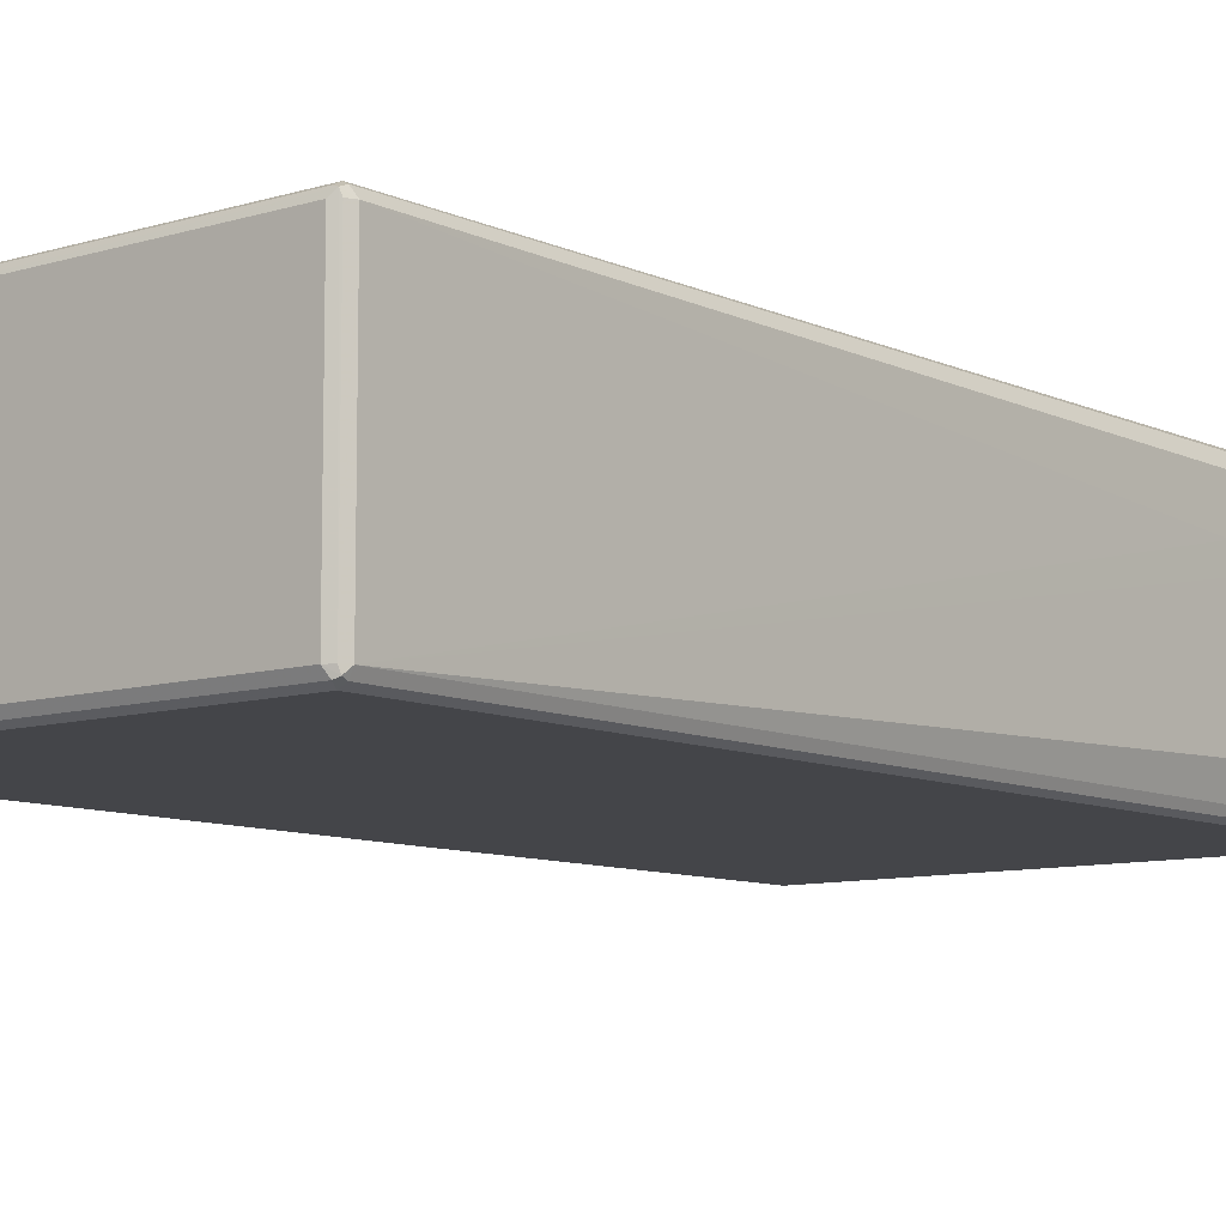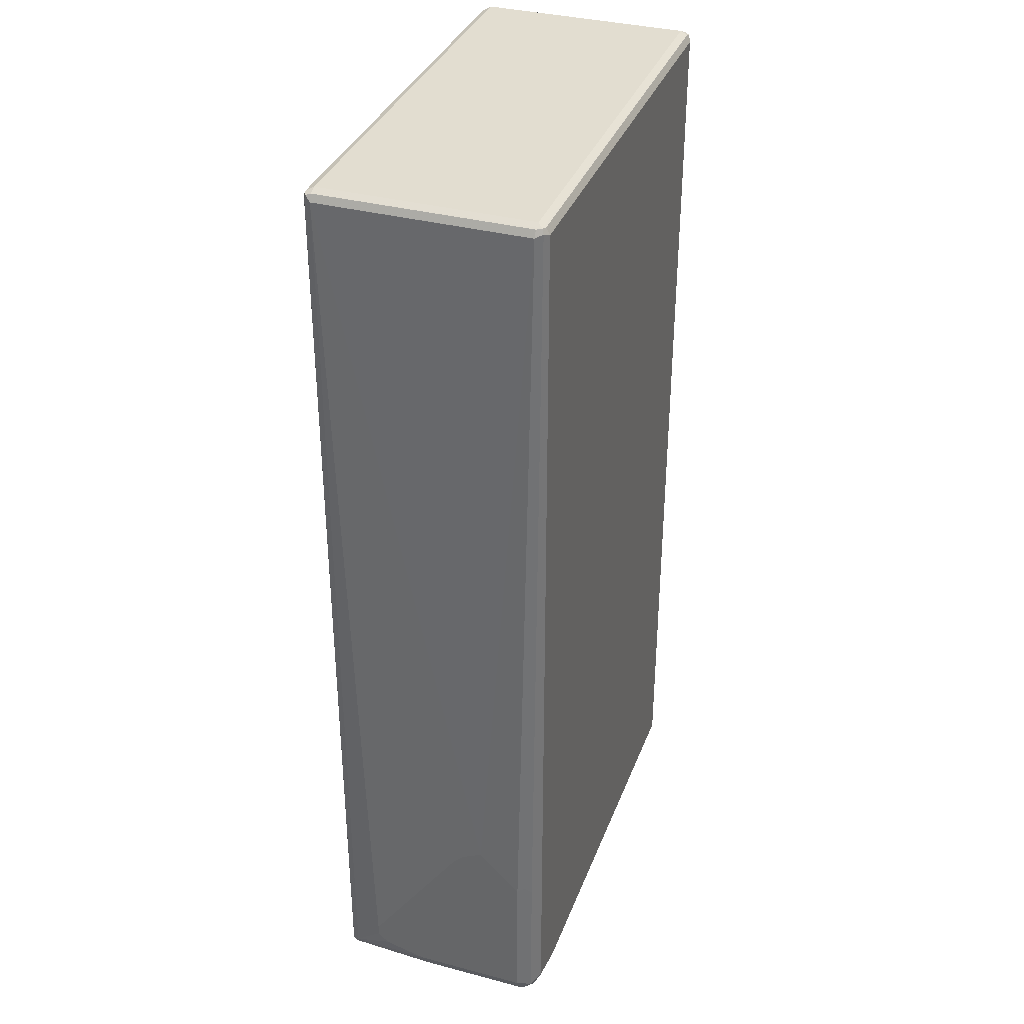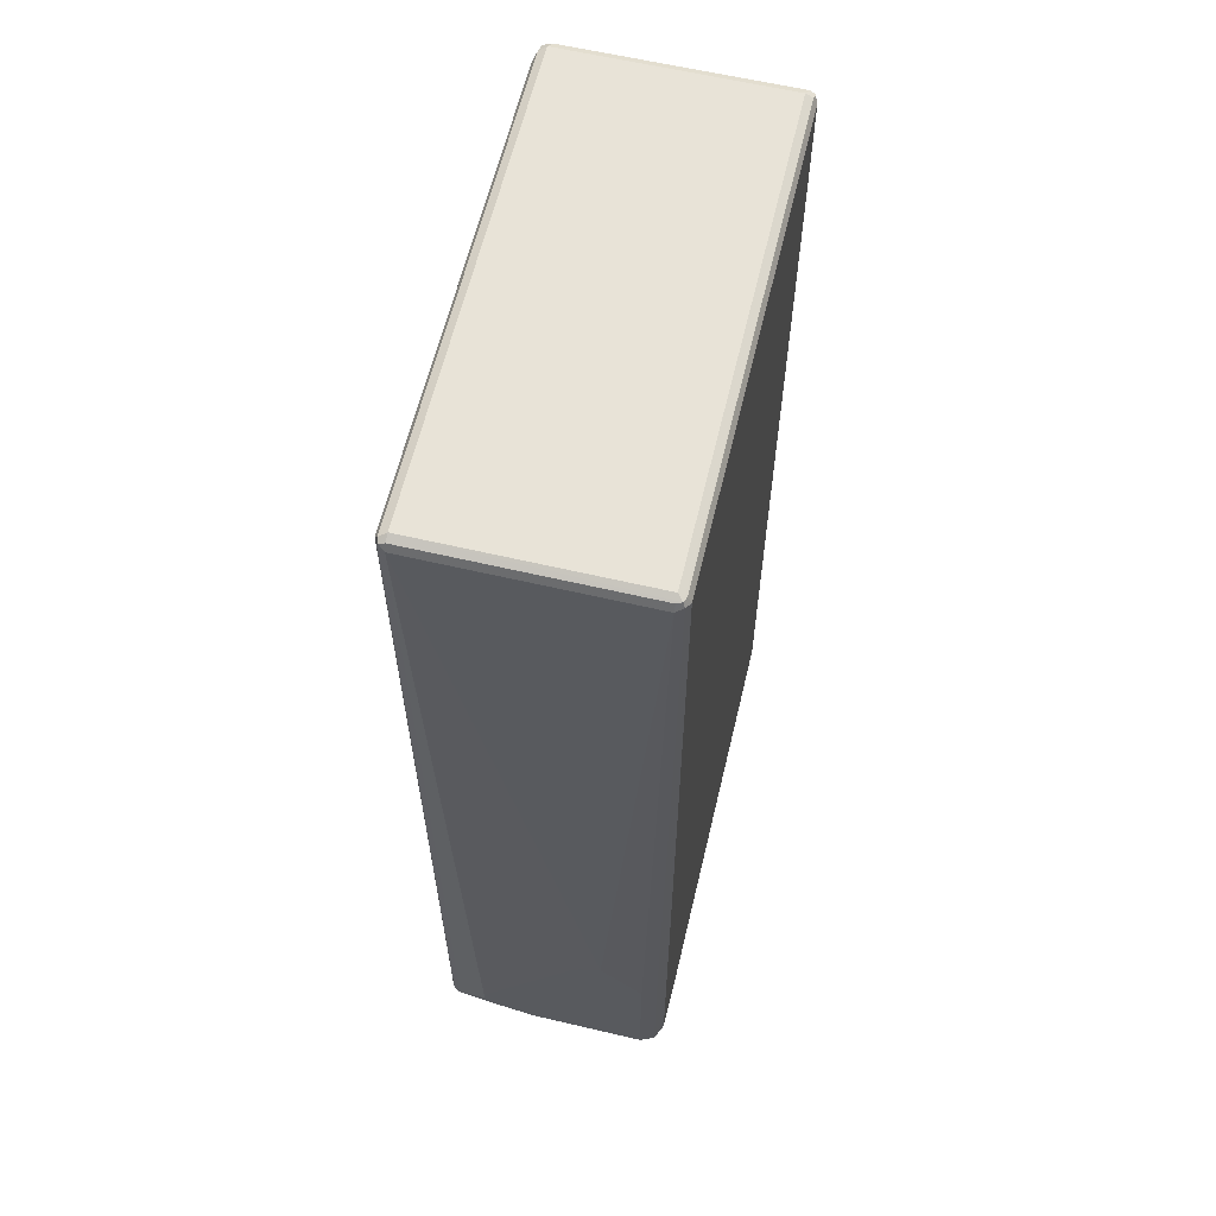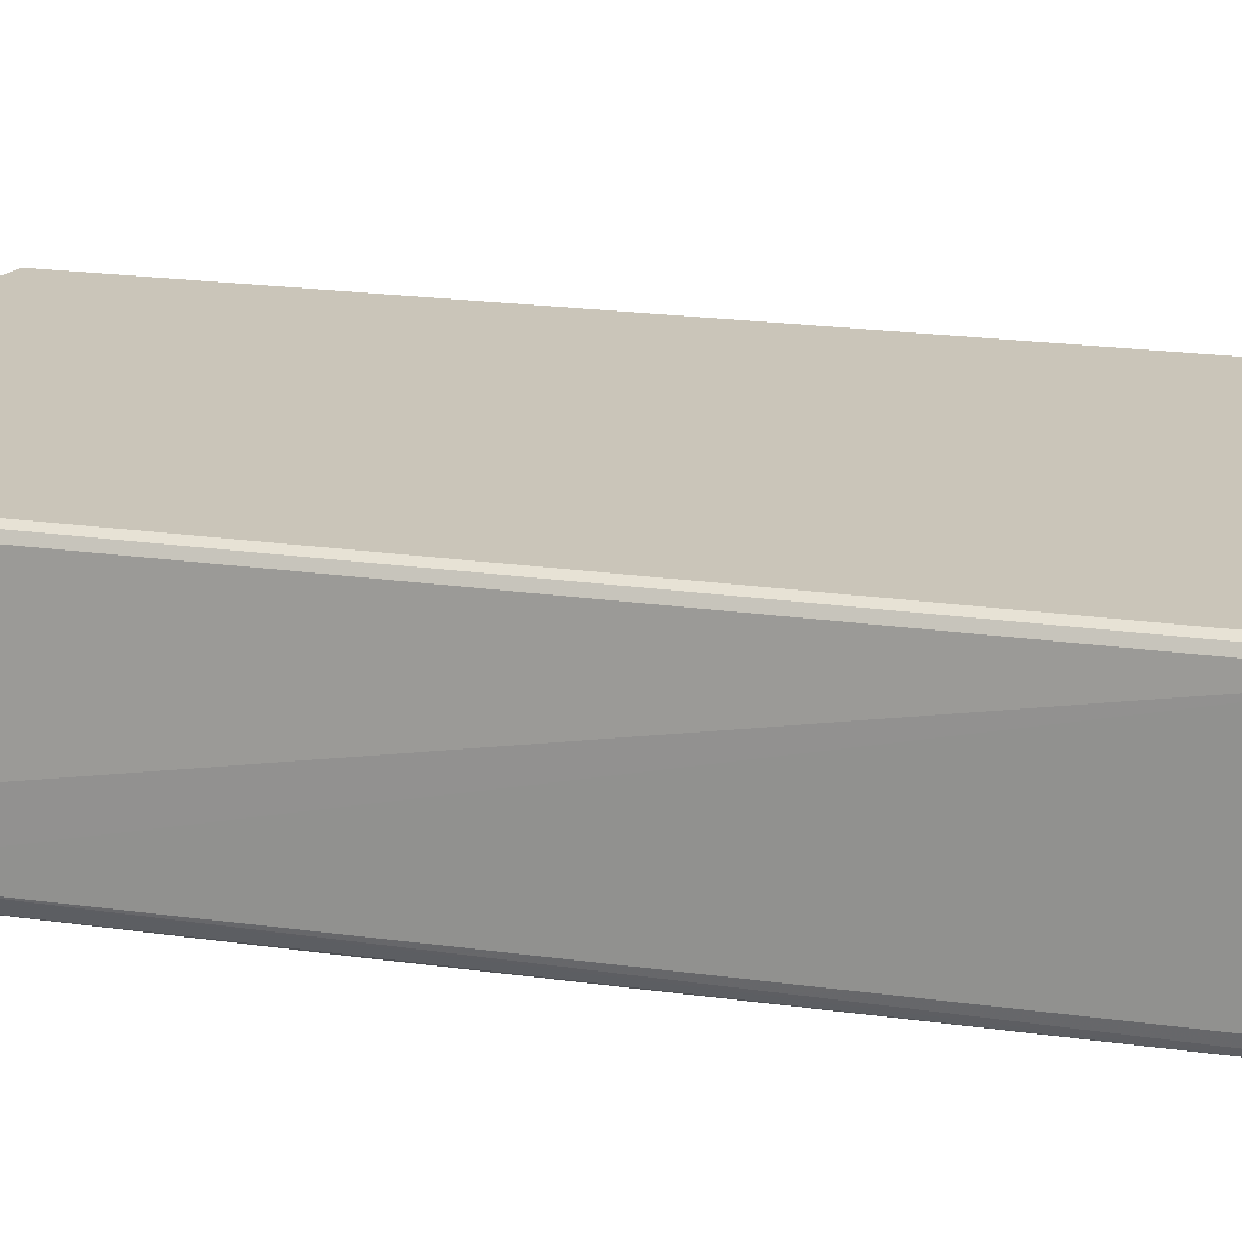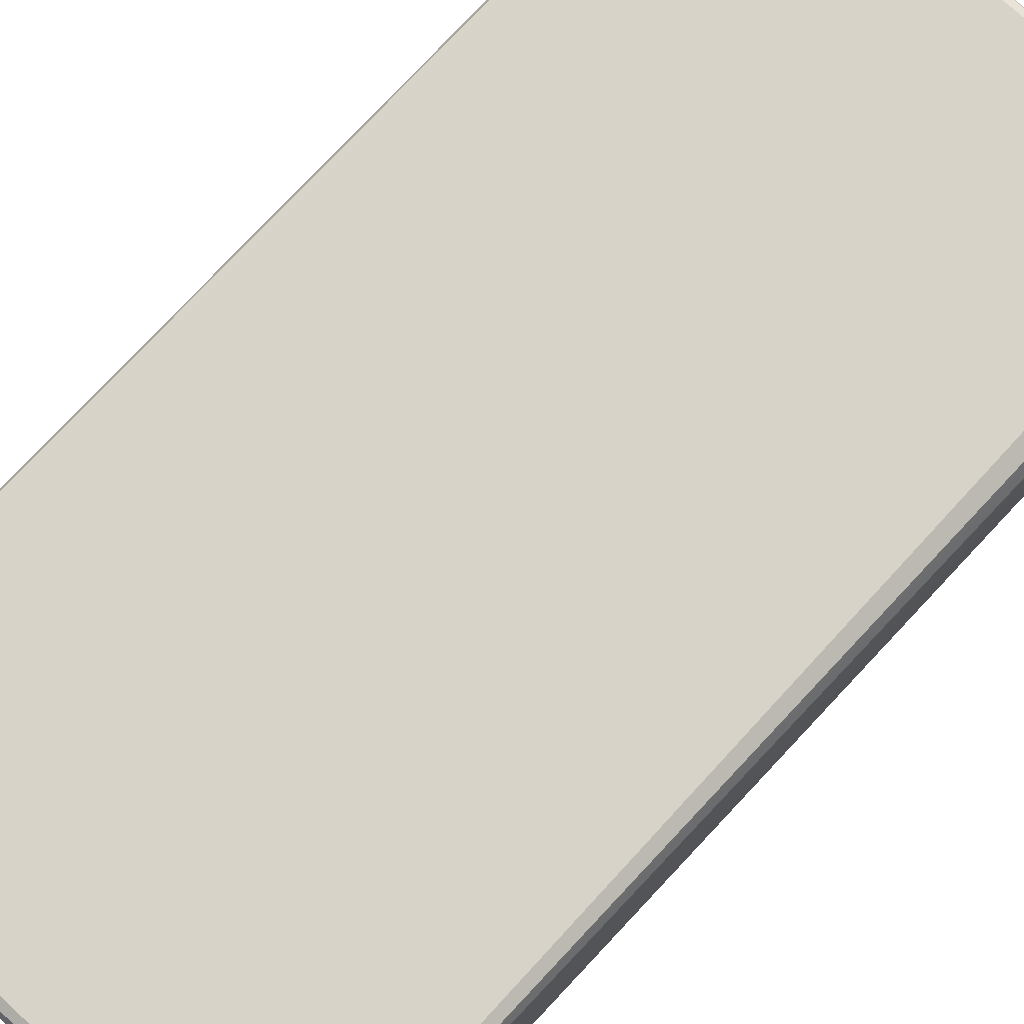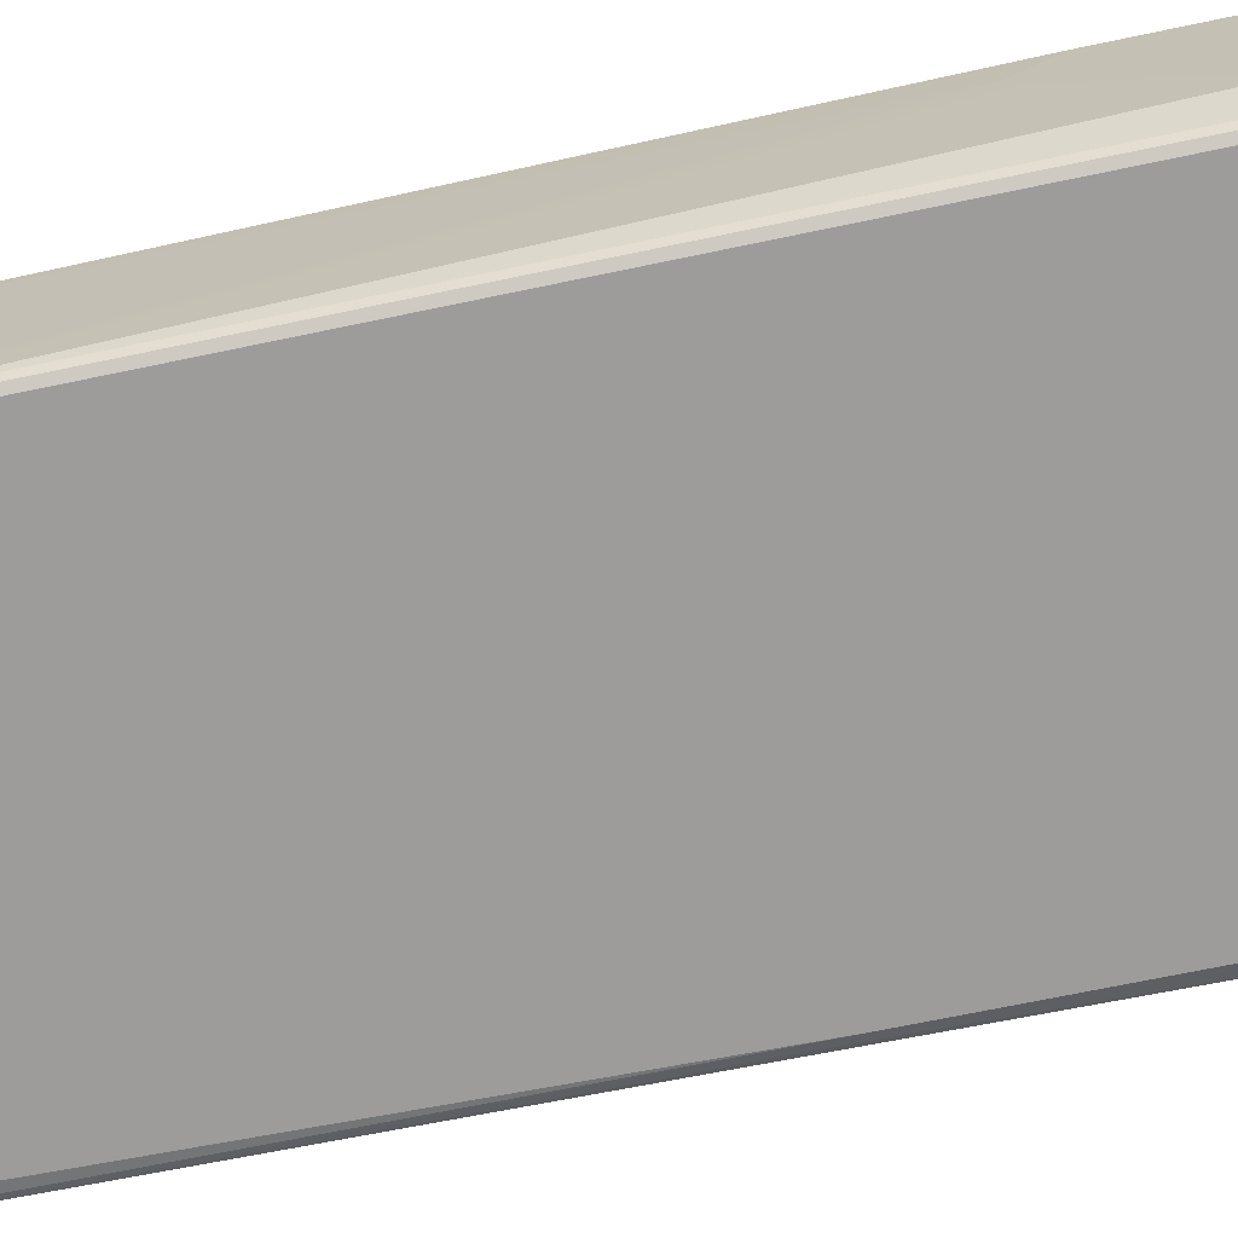
<metadata>
{"format":"obj","ext":"obj","renderer":"f3d","projection":"perspective","resolution":1024,"background":"white","views":[{"elev":-9.0,"azim":39.4,"up":"+Y"},{"elev":35.3,"azim":109.3,"up":"+Z"},{"elev":61.6,"azim":103.4,"up":"+Z"},{"elev":20.7,"azim":-75.2,"up":"+Y"},{"elev":75.8,"azim":42.7,"up":"+Y"},{"elev":-70.1,"azim":101.8,"up":"+Y"}]}
</metadata>
<code>
v -0.4517 -0.1694 -0.7338
v -0.4517 -0.09406 -0.7526
v -0.4517 -0.1694 -0.8279
v -0.4391 -0.1944 -0.7087
v -0.4234 -0.1976 0.8562
v -0.428 -0.1882 0.8445
v -0.4328 -0.1694 0.8467
v -0.4328 0.1882 0.8467
v -0.4517 -0.09406 -0.7714
v -0.4517 -0.1317 -0.8279
v -0.4391 -0.1694 -0.853
v -0.4422 -0.1788 -0.8421
v -0.4454 -0.1819 -0.8341
v -0.4391 -0.1944 -0.8216
v -0.4265 -0.2007 -0.1756
v -0.414 -0.2023 0.8445
v -0.3952 -0.207 0.8467
v -0.4077 -0.2007 0.8592
v -0.414 -0.1882 0.8657
v -0.4265 -0.1819 0.8592
v -0.414 -0.207 -0.1693
v -0.4265 0.1944 0.8592
v -0.4265 0.2007 0.8467
v -0.4328 0.1882 -0.8467
v -0.4469 -0.1223 -0.8374
v -0.4391 -0.1317 -0.853
v -0.414 -0.1882 -0.8657
v -0.4234 -0.1976 -0.8609
v -0.4375 -0.1882 -0.8445
v -0.4265 -0.2007 -0.853
v 0.414 -0.207 0.8467
v 0.4203 -0.2007 0.8592
v -0.414 0.1882 0.8657
v 0.414 -0.1882 0.8657
v -0.414 -0.207 -0.8467
v -0.4234 0.2023 0.8562
v -0.414 0.207 0.8467
v -0.4265 0.2007 -0.8467
v -0.428 0.1976 -0.8562
v -0.4265 0.1882 -0.8592
v -0.414 0.1882 -0.8657
v 0.414 -0.1882 -0.8657
v 0.414 -0.2007 -0.8592
v -0.414 -0.2007 -0.8592
v 0.4265 -0.2007 0.8467
v 0.414 -0.207 -0.8467
v 0.428 -0.1976 0.8562
v 0.414 0.1882 0.8657
v 0.4234 0.1976 0.8609
v -0.414 0.2007 0.8592
v 0.4265 -0.1882 0.8592
v 0.4234 -0.2023 -0.8562
v 0.414 0.2007 0.8592
v 0.414 0.207 0.8467
v -0.414 0.207 -0.8467
v -0.4203 0.2007 -0.8592
v 0.3387 0.1882 -0.8657
v 0.4391 -0.03133 -0.853
v 0.4265 -0.1944 -0.8592
v 0.414 0.1694 -0.8657
v 0.4328 -0.1882 0.8467
v 0.4265 -0.2007 -0.8467
v 0.4265 0.1882 0.8592
v 0.4328 0.1882 0.8467
v 0.4265 0.2007 0.853
v 0.414 0.207 -0.8279
v 0.3387 0.207 -0.8467
v 0.3325 0.2007 -0.8592
v 0.4203 0.1944 -0.853
v 0.4454 -0.04389 -0.8404
v 0.4391 0.1756 -0.853
v 0.4328 -0.1882 -0.8467
v 0.4517 -0.1317 -0.7714
v 0.4517 0.03761 -0.5269
v 0.4517 0.05645 -0.5081
v 0.4517 0.09406 -0.4893
v 0.4517 0.1129 -0.5081
v 0.4517 0.1694 -0.5645
v 0.4454 0.1819 -0.5582
v 0.4391 0.1944 -0.5708
v 0.4391 0.1944 -0.8341
v 0.4517 -0.03761 -0.8279
v 0.4517 0.1694 -0.8279
v 0.4517 -0.1129 -0.8091
v 0.4517 -0.1317 -0.7903
f 1 2 9
f 1 9 10
f 1 10 3
f 1 3 14
f 1 14 4
f 1 4 5
f 1 5 6
f 1 6 7
f 1 7 8
f 1 8 2
f 2 8 24
f 2 24 9
f 3 10 26
f 3 26 11
f 3 11 12
f 3 12 13
f 3 13 14
f 4 14 30
f 4 30 35
f 4 35 21
f 4 21 15
f 4 15 5
f 5 16 17
f 5 17 18
f 5 18 19
f 5 19 20
f 5 20 7
f 5 7 6
f 5 15 21
f 5 21 16
f 7 20 22
f 7 22 8
f 8 22 23
f 8 23 38
f 8 38 24
f 9 24 10
f 10 24 39
f 10 39 25
f 10 25 26
f 11 26 41
f 11 41 27
f 11 27 28
f 11 28 29
f 11 29 12
f 12 29 13
f 13 29 30
f 13 30 14
f 16 21 17
f 17 31 32
f 17 32 18
f 17 21 35
f 17 35 46
f 17 46 31
f 18 32 34
f 18 34 19
f 19 33 22
f 19 22 20
f 19 34 48
f 19 48 33
f 22 36 23
f 22 33 36
f 23 36 37
f 23 37 55
f 23 55 38
f 24 38 39
f 25 39 26
f 26 39 40
f 26 40 41
f 27 41 57
f 27 57 60
f 27 60 42
f 27 42 28
f 28 43 44
f 28 44 35
f 28 35 30
f 28 30 29
f 28 42 43
f 31 45 32
f 31 46 62
f 31 62 45
f 32 45 47
f 32 47 34
f 33 48 49
f 33 49 50
f 33 50 36
f 34 47 51
f 34 51 49
f 34 49 48
f 35 44 52
f 35 52 46
f 36 50 53
f 36 53 54
f 36 54 37
f 37 54 66
f 37 66 67
f 37 67 55
f 38 55 56
f 38 56 39
f 39 56 41
f 39 41 40
f 41 56 68
f 41 68 57
f 42 58 59
f 42 59 52
f 42 52 43
f 42 60 71
f 42 71 58
f 43 52 44
f 45 61 47
f 45 62 72
f 45 72 61
f 46 52 62
f 47 61 51
f 49 51 63
f 49 63 64
f 49 64 65
f 49 65 54
f 49 54 53
f 49 53 50
f 51 61 64
f 51 64 63
f 52 59 62
f 54 65 80
f 54 80 81
f 54 81 66
f 55 67 68
f 55 68 56
f 57 68 69
f 57 69 60
f 58 70 59
f 58 71 83
f 58 83 82
f 58 82 70
f 59 70 82
f 59 82 72
f 59 72 62
f 60 69 71
f 61 72 85
f 61 85 73
f 61 73 74
f 61 74 75
f 61 75 76
f 61 76 64
f 64 76 77
f 64 77 78
f 64 78 65
f 65 78 79
f 65 79 80
f 66 81 69
f 66 69 67
f 67 69 68
f 69 81 71
f 71 81 83
f 72 82 84
f 72 84 85
f 73 85 84
f 73 84 82
f 73 82 83
f 73 83 78
f 73 78 77
f 73 77 76
f 73 76 75
f 73 75 74
f 78 83 81
f 78 81 80
f 78 80 79

</code>
